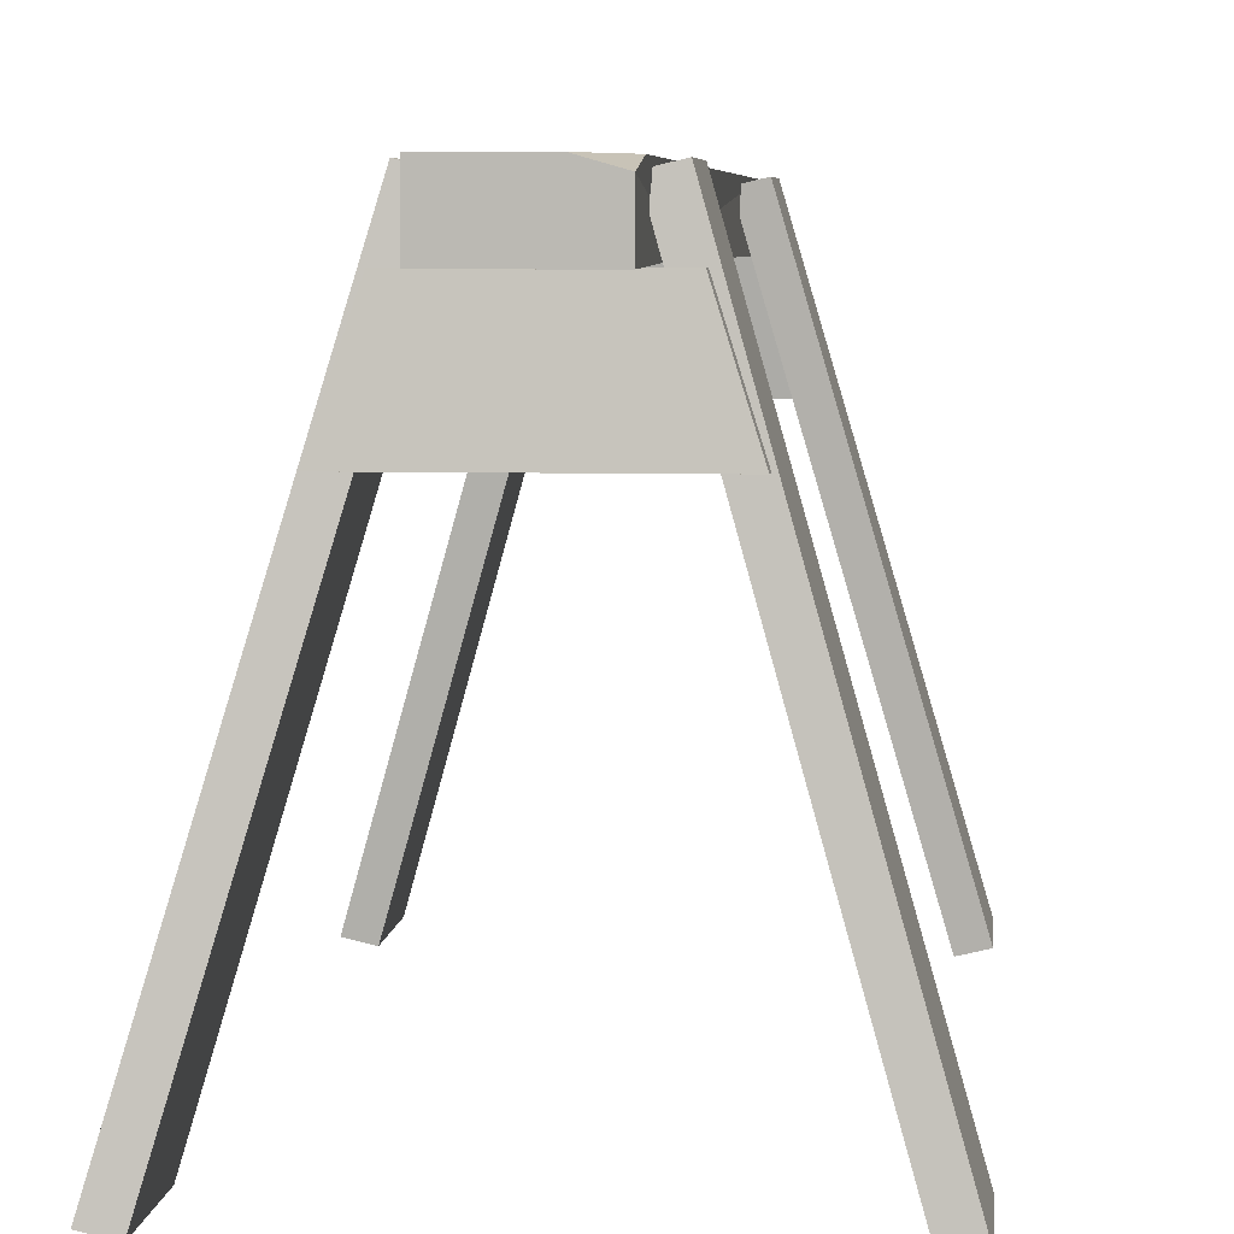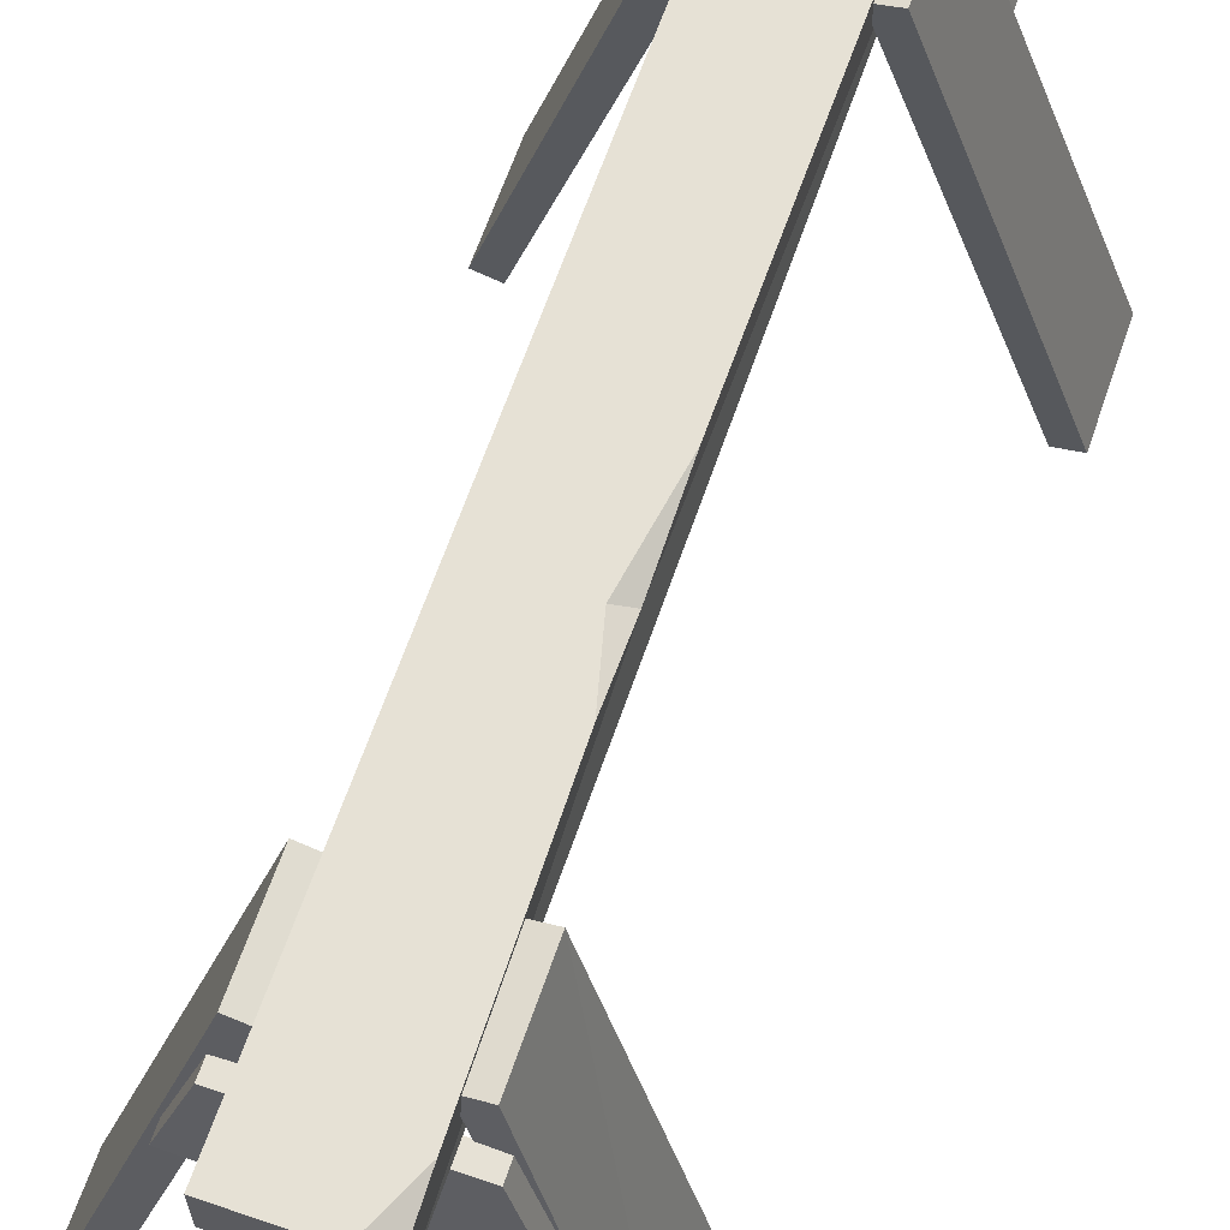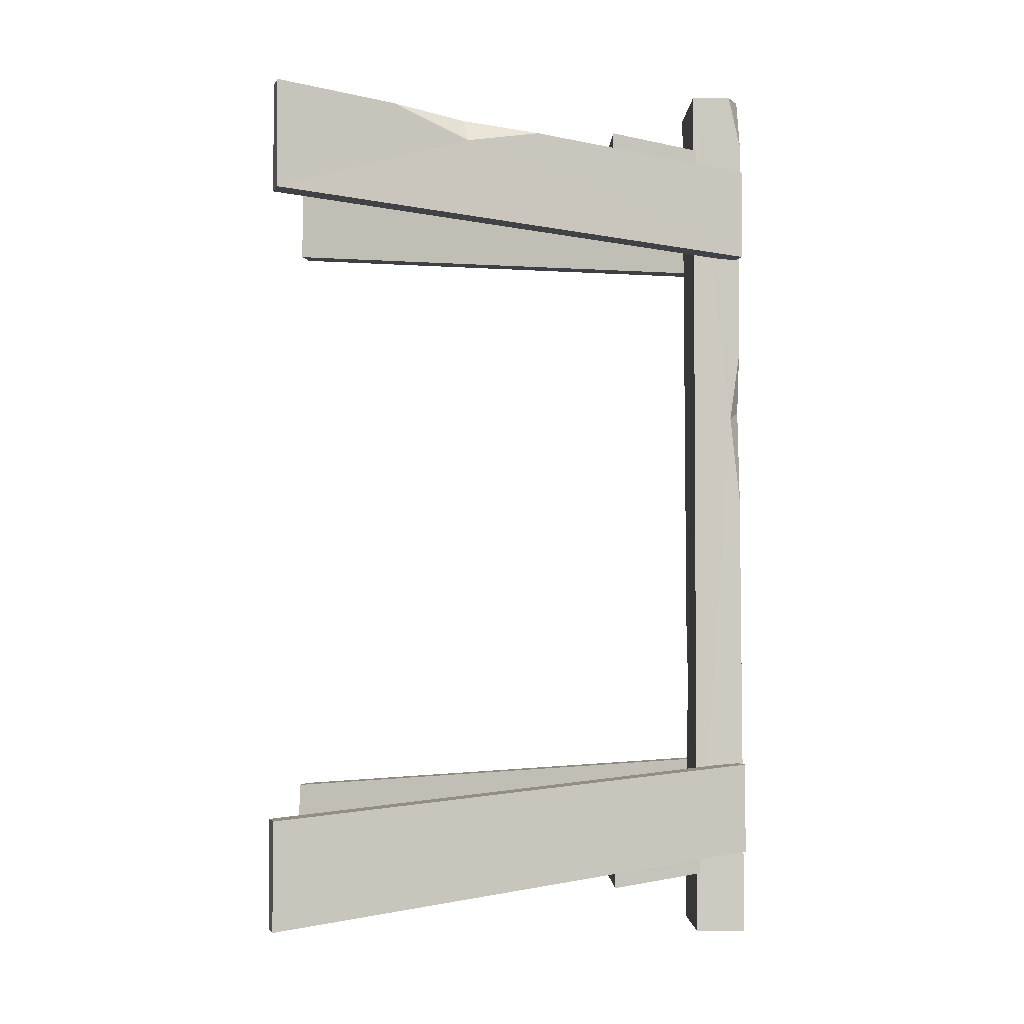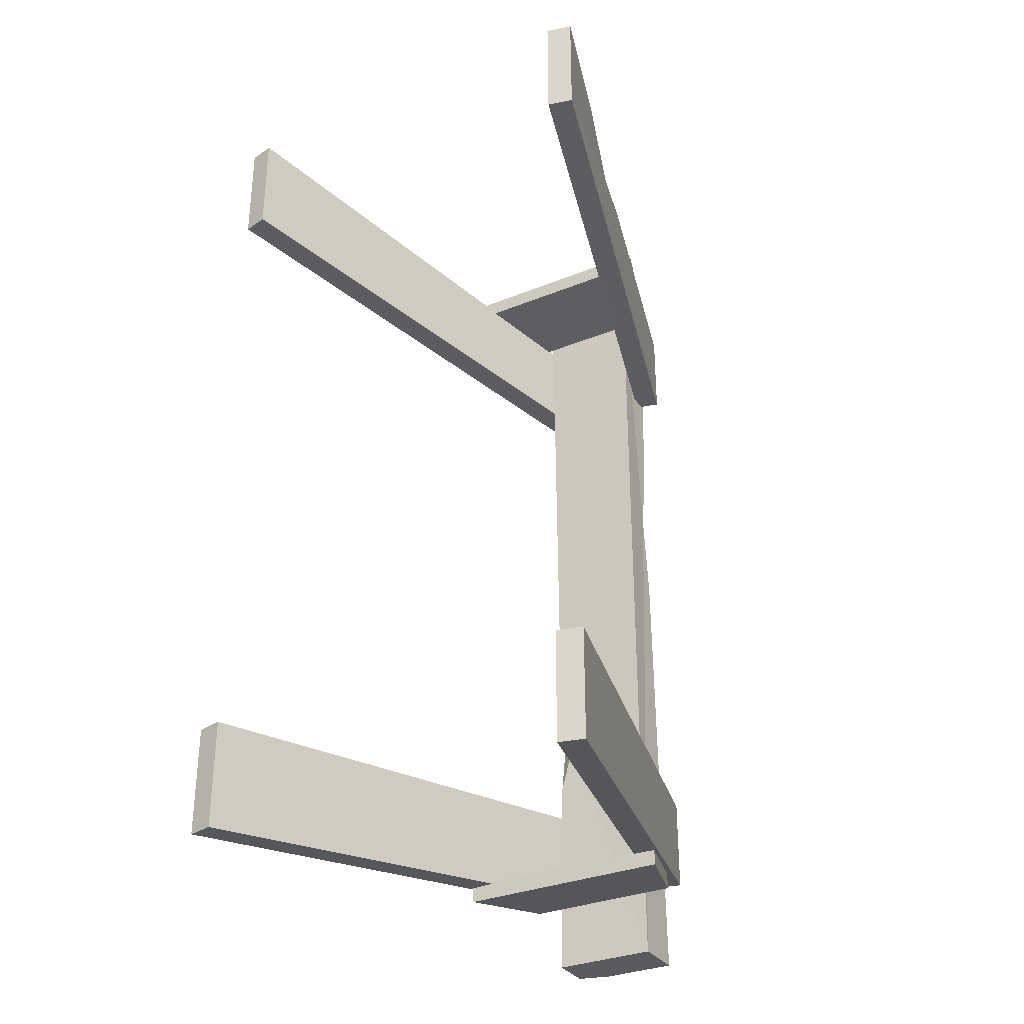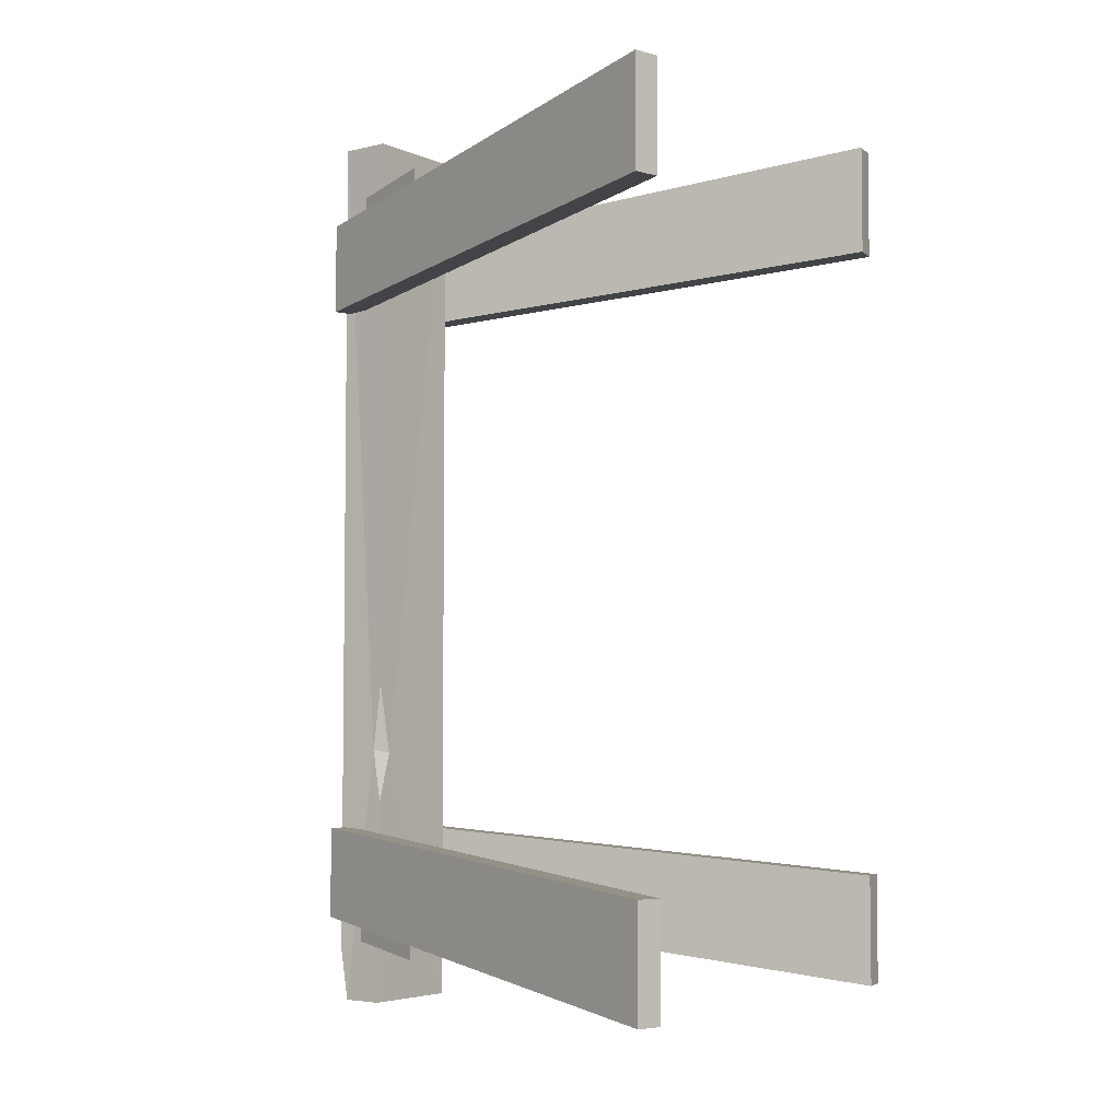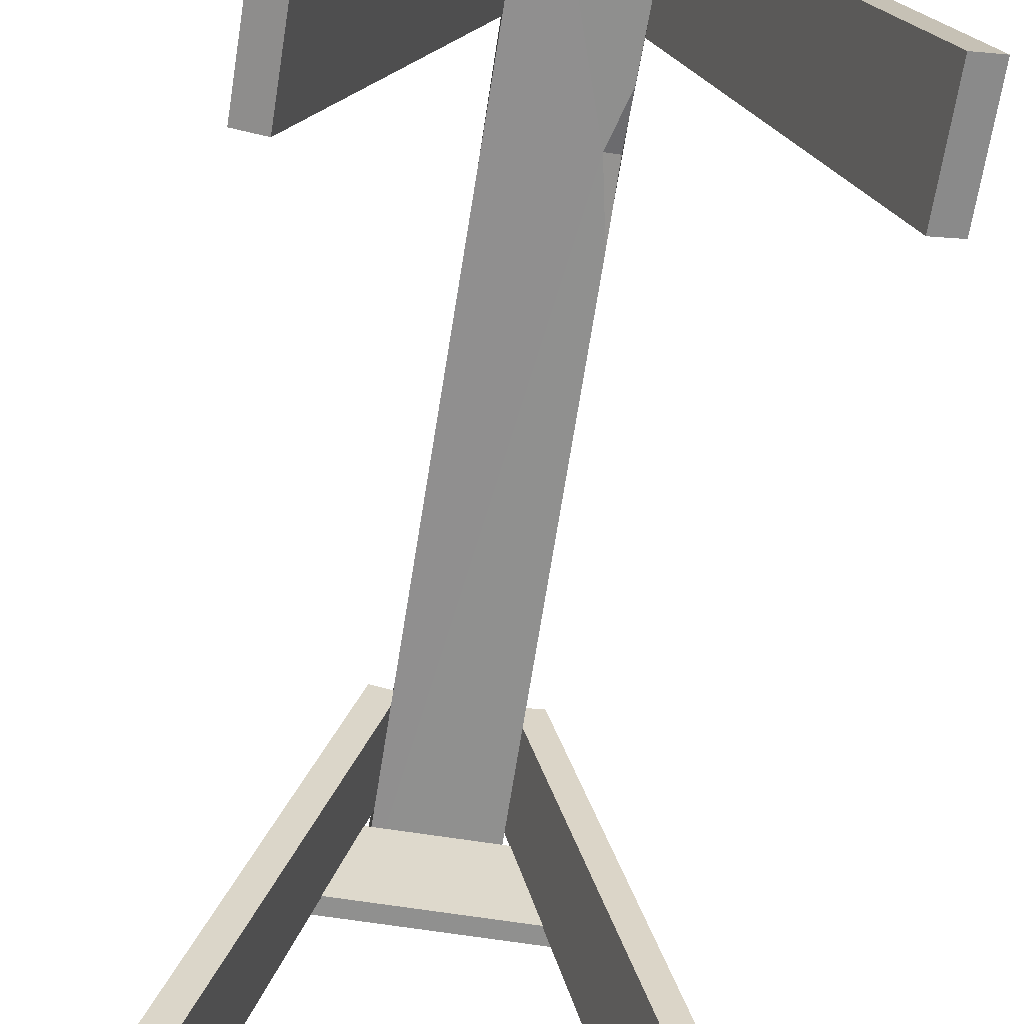
<metadata>
{"format":"obj","ext":"obj","renderer":"f3d","projection":"perspective","resolution":1024,"background":"white","views":[{"elev":5.7,"azim":-174.5,"up":"+Y"},{"elev":64.4,"azim":19.0,"up":"+Y"},{"elev":-2.8,"azim":88.4,"up":"+Z"},{"elev":-32.1,"azim":29.7,"up":"+Z"},{"elev":-4.7,"azim":-53.0,"up":"+Z"},{"elev":-65.5,"azim":171.0,"up":"+Y"}]}
</metadata>
<code>
v 17.7 60.4 -57.72
v 12.64 76.17 -55.81
v 17.7 60.4 -60.68
v 12.64 76.17 -58.78
v -18.98 60.4 -60.68
v -13.92 76.17 -58.78
v -18.98 60.4 -57.72
v -13.92 76.17 -55.81
v 17.7 60.4 72.65
v 12.64 76.17 70.74
v 17.7 60.4 75.61
v 12.64 76.17 73.71
v -18.98 60.4 75.61
v -13.92 76.17 73.71
v -18.98 60.4 72.65
v -13.92 76.17 70.74
v 6.968 83.72 -55.07
v 6.968 83.72 -39.3
v 11.23 84.75 -55.07
v 11.23 84.75 -39.3
v 35.44 1.022 -65.41
v 35.44 1.022 -46.75
v 31.18 0 -65.41
v 31.18 0 -46.75
v 6.968 83.72 54.23
v 6.968 83.72 70
v 11.23 84.75 54.23
v 11.23 84.75 70
v 35.44 1.022 61.68
v 35.44 1.022 80.34
v 31.18 0 61.68
v 31.18 0 80.34
v -9.445 76.17 84.8
v 8.165 76.17 84.8
v -9.445 84.87 84.8
v 8.165 82.83 84.8
v -9.445 83.38 -69.87
v 8.165 84.87 -69.87
v -9.445 76.17 -69.87
v 8.165 76.17 -69.87
v -8.248 83.72 70
v -8.248 83.72 54.23
v -12.51 84.75 70
v -12.51 84.75 54.23
v -36.72 1.022 80.34
v -36.72 1.022 61.68
v -32.46 0 80.34
v -32.46 0 61.68
v -8.248 83.72 -39.3
v -8.248 83.72 -55.07
v -12.51 84.75 -39.3
v -12.51 84.75 -55.07
v -36.72 1.022 -46.75
v -36.72 1.022 -65.41
v -32.46 0 -46.75
v -32.46 0 -65.41
v 3.925 84.87 84.8
v 8.165 84.87 75.63
v -4.259 84.87 -69.87
v -9.445 84.87 -60.85
v 7.579 84.58 36.37
v 7.579 84.58 9.015
v 4.889 84.58 25.8
v 7.579 82.92 24.54
v -8.859 76.46 -34.59
v -8.859 76.46 -13.51
v -8.859 78 -25.44
v -6.43 76.46 -25.91
v 21.84 46.47 74.53
v 29.46 21.01 77.78
v 25.61 33.87 72.26
v 23.65 33.03 76.19
f 1 3 4 2
f 3 5 6 4
f 5 7 8 6
f 7 1 2 8
f 2 4 6 8
f 7 5 3 1
f 9 10 12 11
f 11 12 14 13
f 13 14 16 15
f 15 16 10 9
f 10 16 14 12
f 15 9 11 13
f 17 18 20 19
f 19 20 22 21
f 21 22 24 23
f 23 24 18 17
f 18 24 22 20
f 23 17 19 21
f 25 26 28 27
f 29 71 70 30
f 29 30 32 31
f 31 32 26 25
f 26 32 72
f 31 25 27 29
f 33 34 36 57 35
f 35 63 59 60
f 39 40 68 65
f 34 64 61 58 36
f 37 67 35 60
f 41 42 44 43
f 43 44 46 45
f 45 46 48 47
f 47 48 42 41
f 42 48 46 44
f 47 41 43 45
f 49 50 52 51
f 51 52 54 53
f 53 54 56 55
f 55 56 50 49
f 50 56 54 52
f 55 49 51 53
f 58 57 36
f 60 59 37
f 37 59 38 40 39
f 64 63 61
f 62 63 64
f 65 68 67
f 67 68 66
f 68 34 33 66
f 68 40 34
f 39 65 67 37
f 35 67 66 33
f 35 57 58 61 63
f 59 63 62 38
f 64 40 38 62
f 34 40 64
f 72 71 69
f 70 71 72
f 27 28 69 71
f 27 71 29
f 72 32 30 70
f 26 72 69 28

</code>
